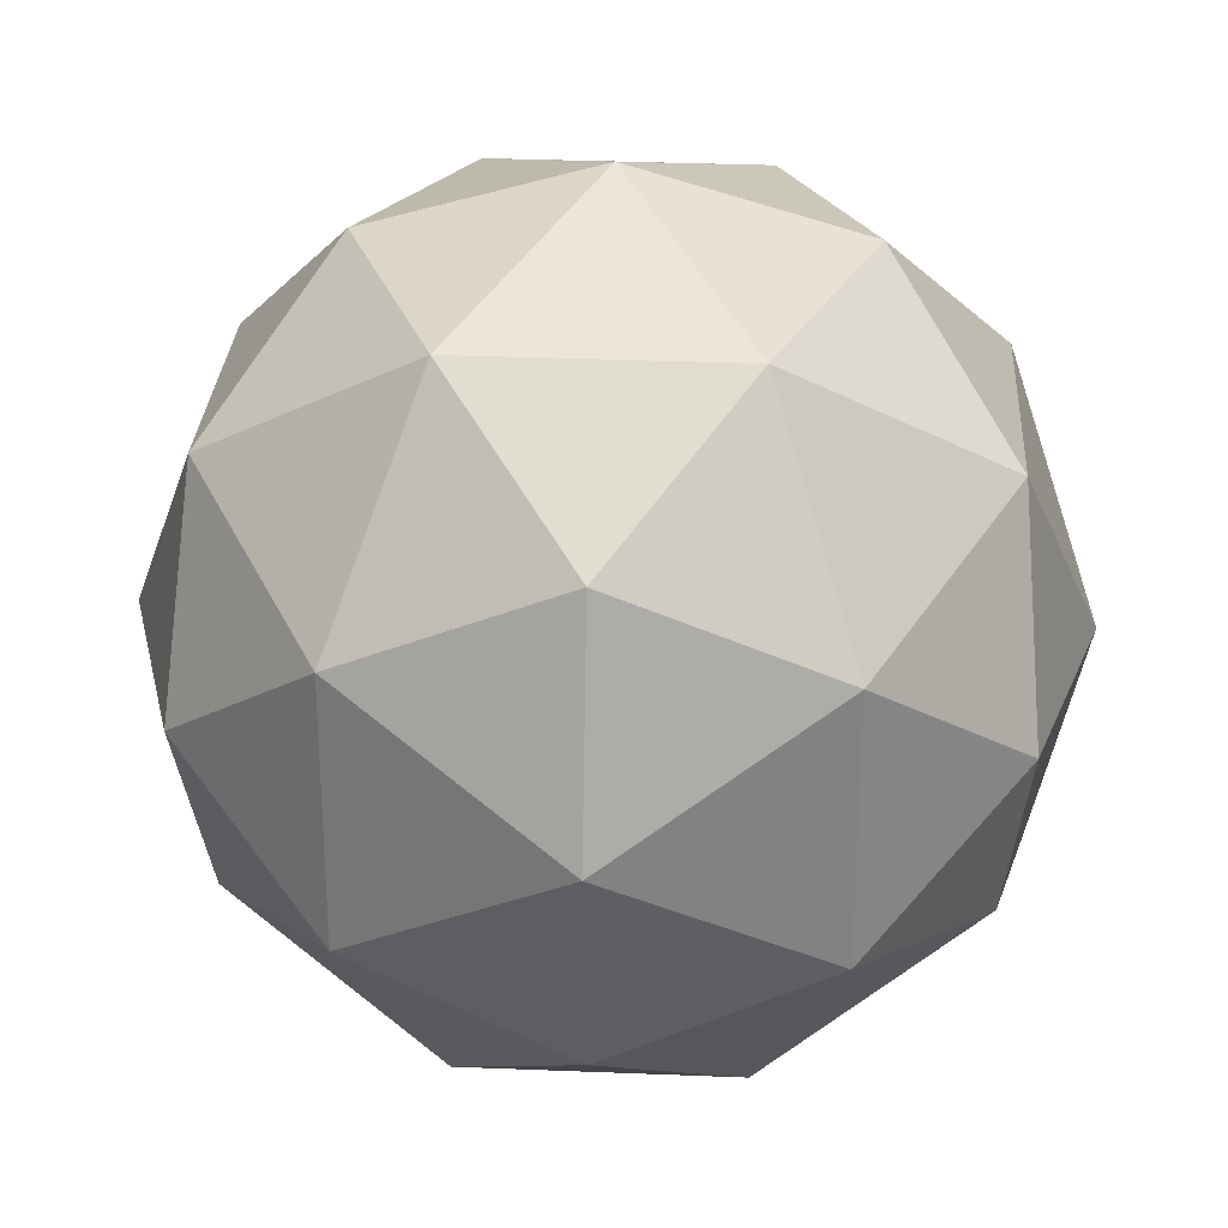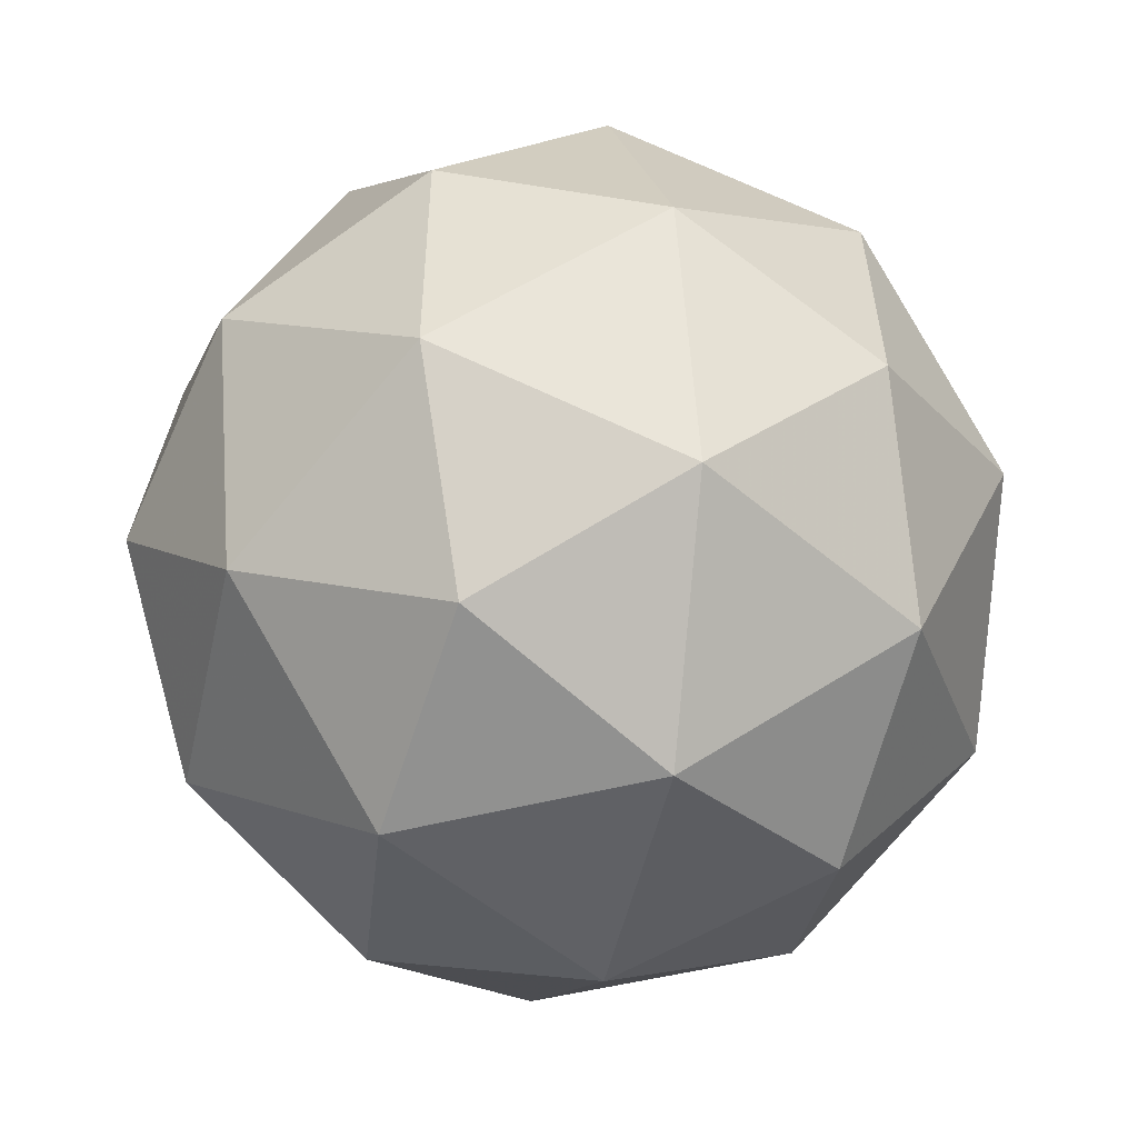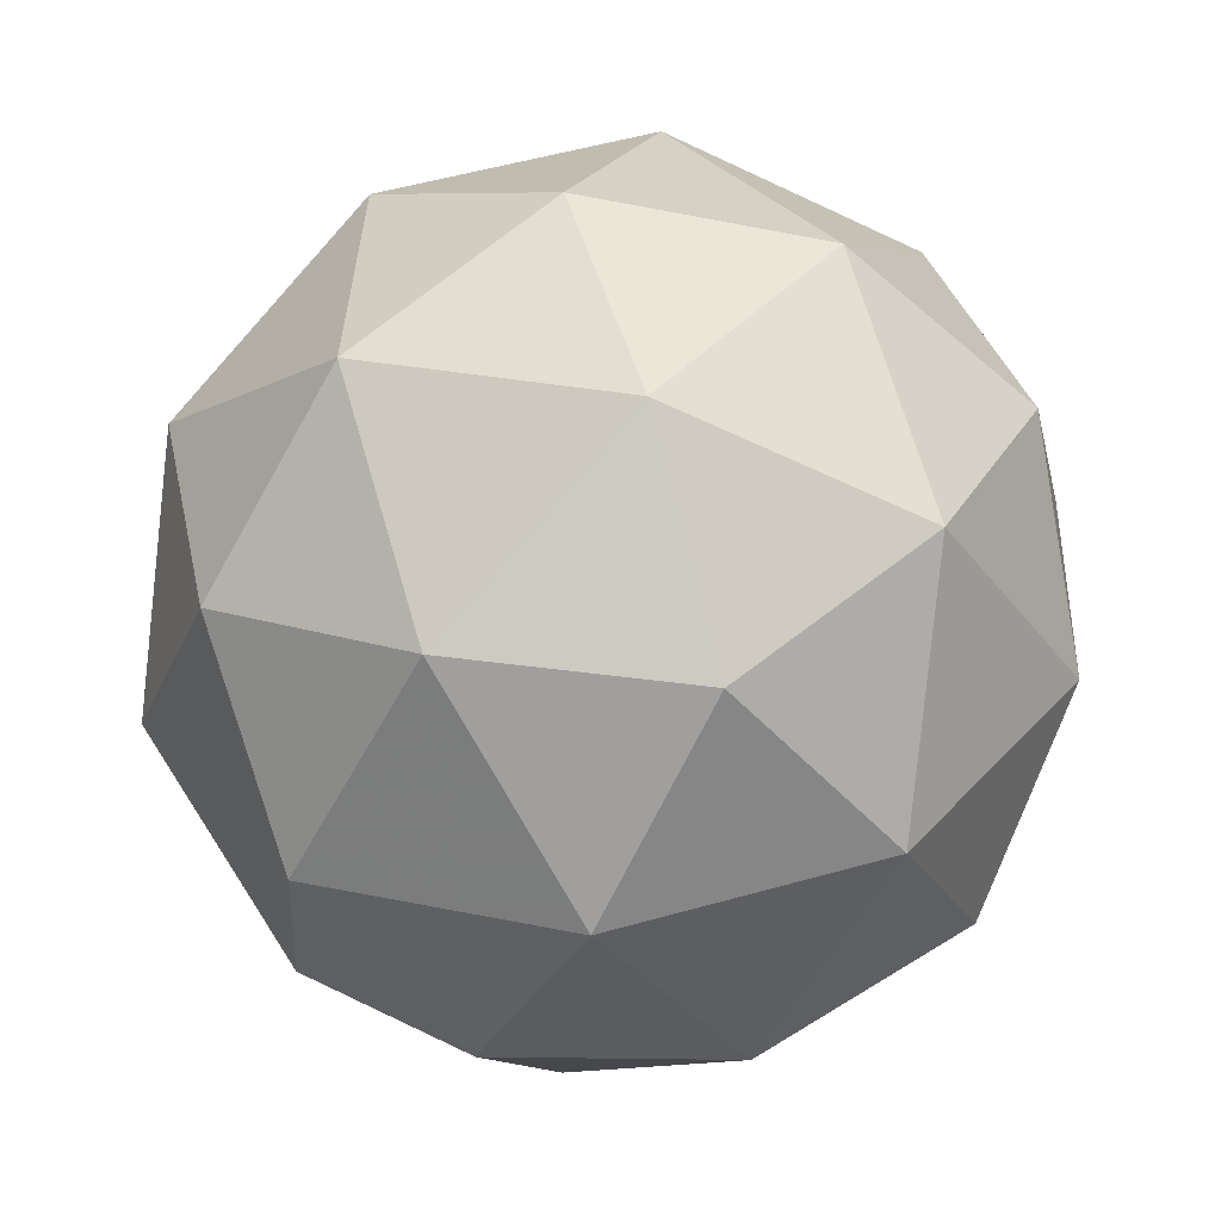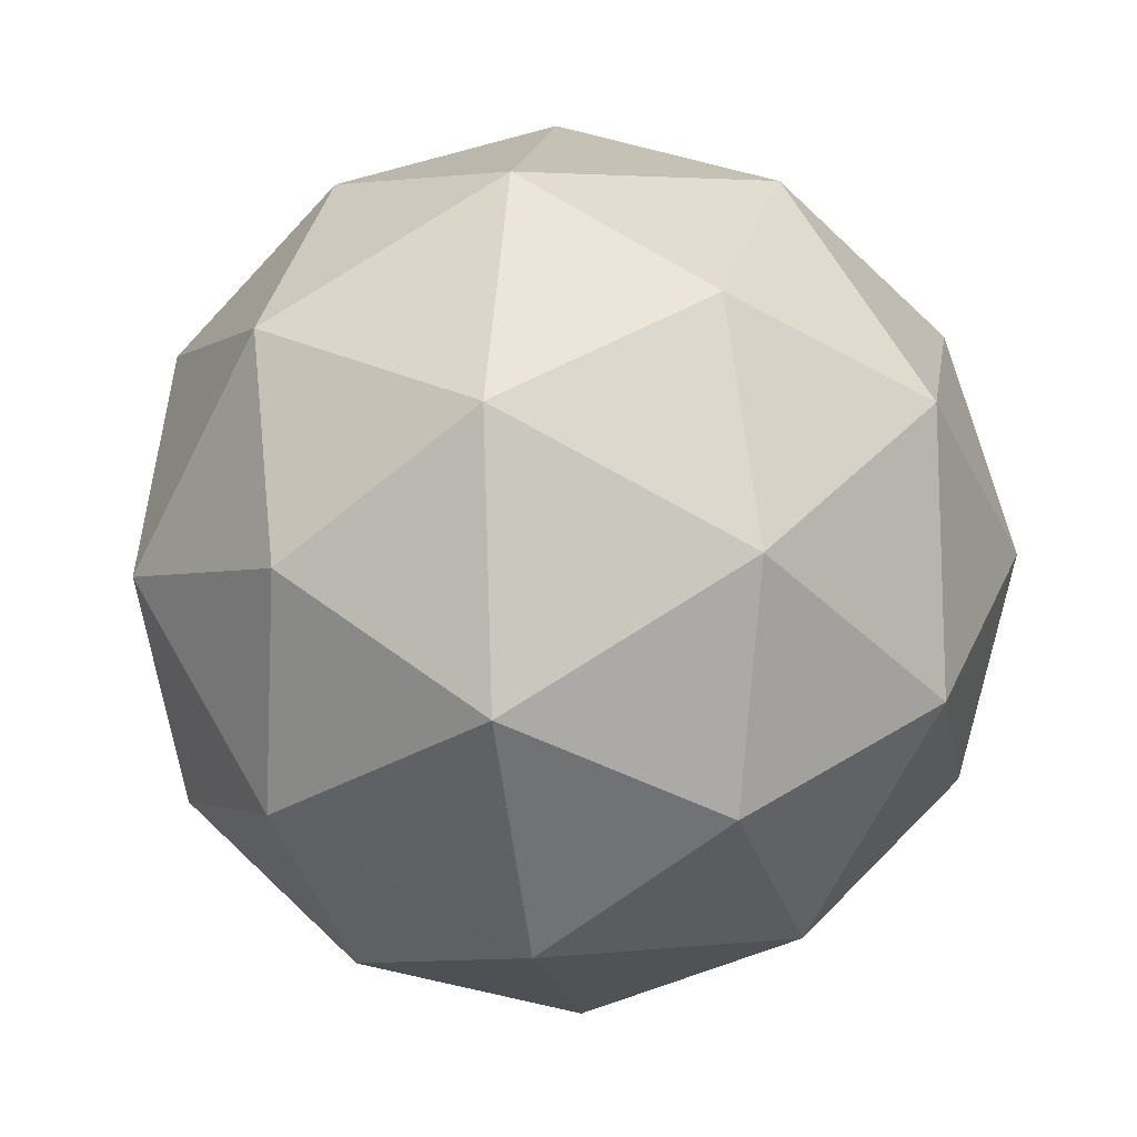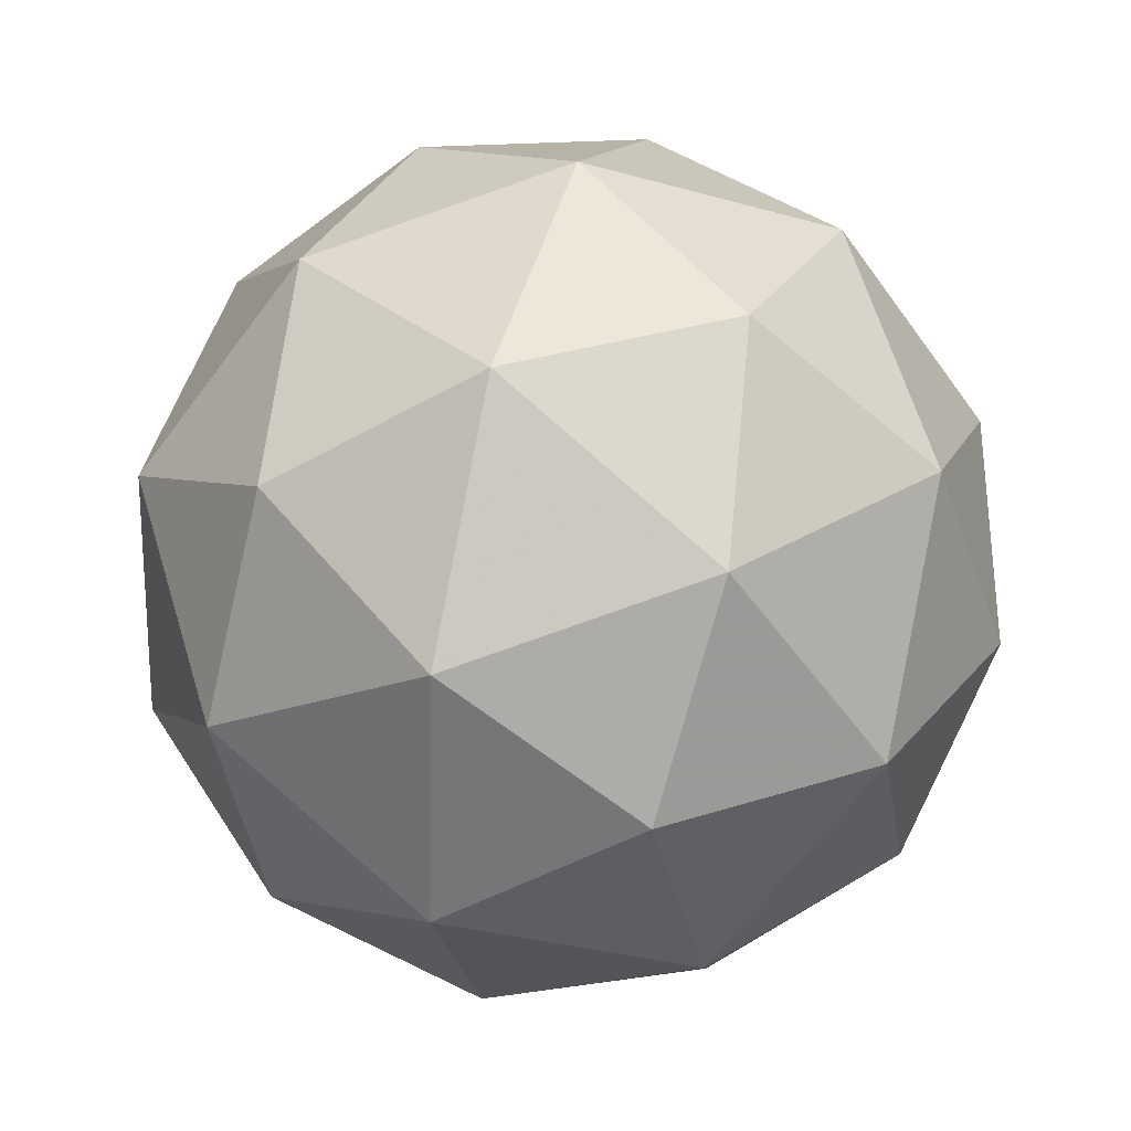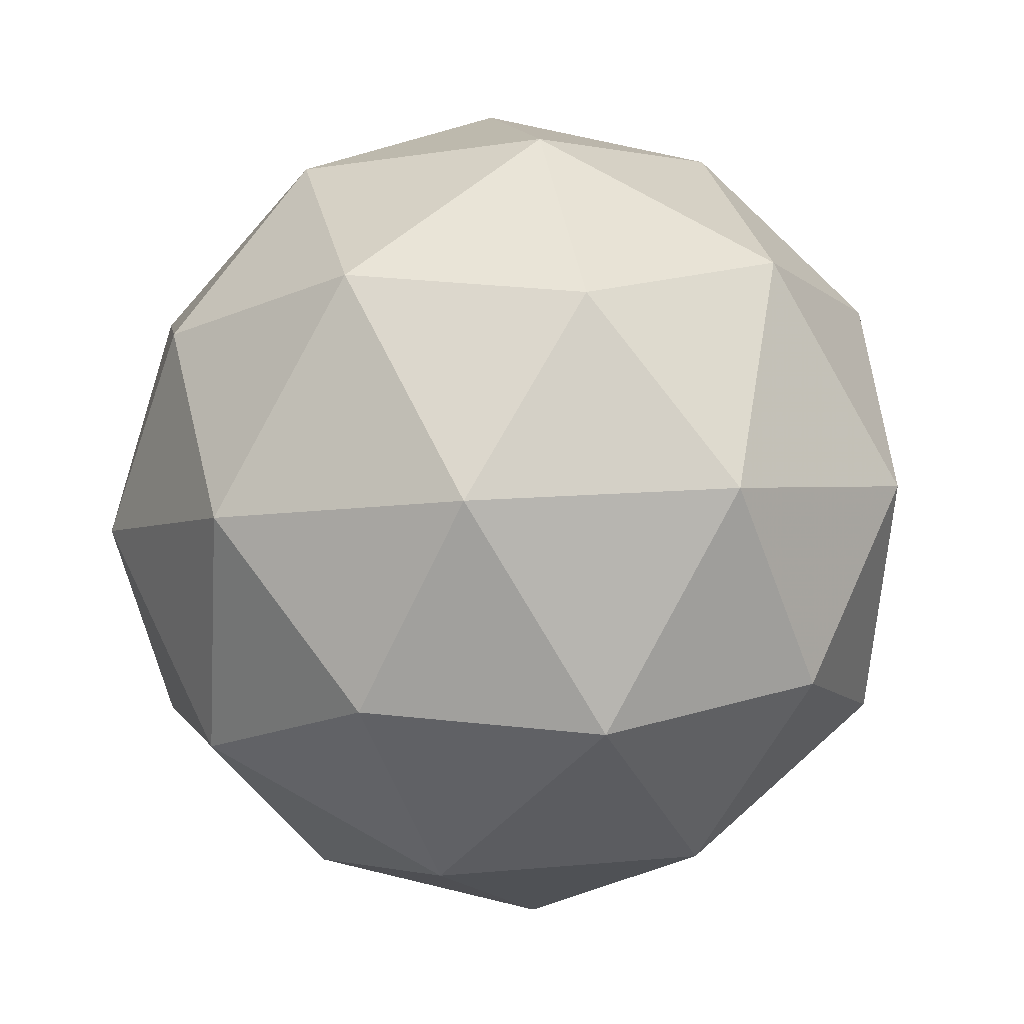
<metadata>
{"format":"obj","ext":"obj","renderer":"f3d","projection":"perspective","resolution":1024,"background":"white","views":[{"elev":-52.7,"azim":-85.7,"up":"+Z"},{"elev":3.8,"azim":-127.6,"up":"+Y"},{"elev":13.6,"azim":-65.6,"up":"+Z"},{"elev":-44.6,"azim":44.2,"up":"+Z"},{"elev":36.9,"azim":146.8,"up":"+Y"},{"elev":32.8,"azim":176.6,"up":"+Y"}]}
</metadata>
<code>
v 41.12 -14.14 -52.63
v 41.06 -14.12 -52.58
v 41.07 -14.07 -52.65
v 41.15 -14.07 -52.66
v 41.19 -14.11 -52.6
v 41.13 -14.14 -52.55
v 41.05 -14.03 -52.57
v 41.11 -14 -52.62
v 41.19 -14.02 -52.59
v 41.17 -14.07 -52.53
v 41.09 -14.08 -52.51
v 41.12 -14.01 -52.54
v 41.09 -14.11 -52.65
v 41.08 -14.14 -52.61
v 41.05 -14.1 -52.62
v 41.09 -14.14 -52.56
v 41.13 -14.15 -52.59
v 41.14 -14.11 -52.66
v 41.11 -14.07 -52.67
v 41.16 -14.13 -52.62
v 41.18 -14.09 -52.64
v 41.17 -14.13 -52.57
v 41.06 -14.1 -52.54
v 41.11 -14.12 -52.52
v 41.05 -14.05 -52.62
v 41.04 -14.08 -52.58
v 41.13 -14.03 -52.65
v 41.08 -14.03 -52.64
v 41.2 -14.07 -52.6
v 41.18 -14.04 -52.63
v 41.16 -14.11 -52.53
v 41.19 -14.09 -52.56
v 41.06 -14.05 -52.54
v 41.07 -14.01 -52.6
v 41.15 -14 -52.61
v 41.19 -14.04 -52.56
v 41.13 -14.08 -52.51
v 41.08 -14.01 -52.55
v 41.1 -14.04 -52.52
v 41.12 -13.99 -52.58
v 41.16 -14.01 -52.56
v 41.15 -14.03 -52.52
f 1 14 13
f 2 14 16
f 1 13 18
f 1 18 20
f 1 20 17
f 2 16 23
f 3 15 25
f 4 19 27
f 5 21 29
f 6 22 31
f 2 23 26
f 3 25 28
f 4 27 30
f 5 29 32
f 6 31 24
f 7 33 38
f 8 34 40
f 9 35 41
f 10 36 42
f 11 37 39
f 39 42 12
f 39 37 42
f 37 10 42
f 42 41 12
f 42 36 41
f 36 9 41
f 41 40 12
f 41 35 40
f 35 8 40
f 40 38 12
f 40 34 38
f 34 7 38
f 38 39 12
f 38 33 39
f 33 11 39
f 24 37 11
f 24 31 37
f 31 10 37
f 32 36 10
f 32 29 36
f 29 9 36
f 30 35 9
f 30 27 35
f 27 8 35
f 28 34 8
f 28 25 34
f 25 7 34
f 26 33 7
f 26 23 33
f 23 11 33
f 31 32 10
f 31 22 32
f 22 5 32
f 29 30 9
f 29 21 30
f 21 4 30
f 27 28 8
f 27 19 28
f 19 3 28
f 25 26 7
f 25 15 26
f 15 2 26
f 23 24 11
f 23 16 24
f 16 6 24
f 17 22 6
f 17 20 22
f 20 5 22
f 20 21 5
f 20 18 21
f 18 4 21
f 18 19 4
f 18 13 19
f 13 3 19
f 16 17 6
f 16 14 17
f 14 1 17
f 13 15 3
f 13 14 15
f 14 2 15

</code>
